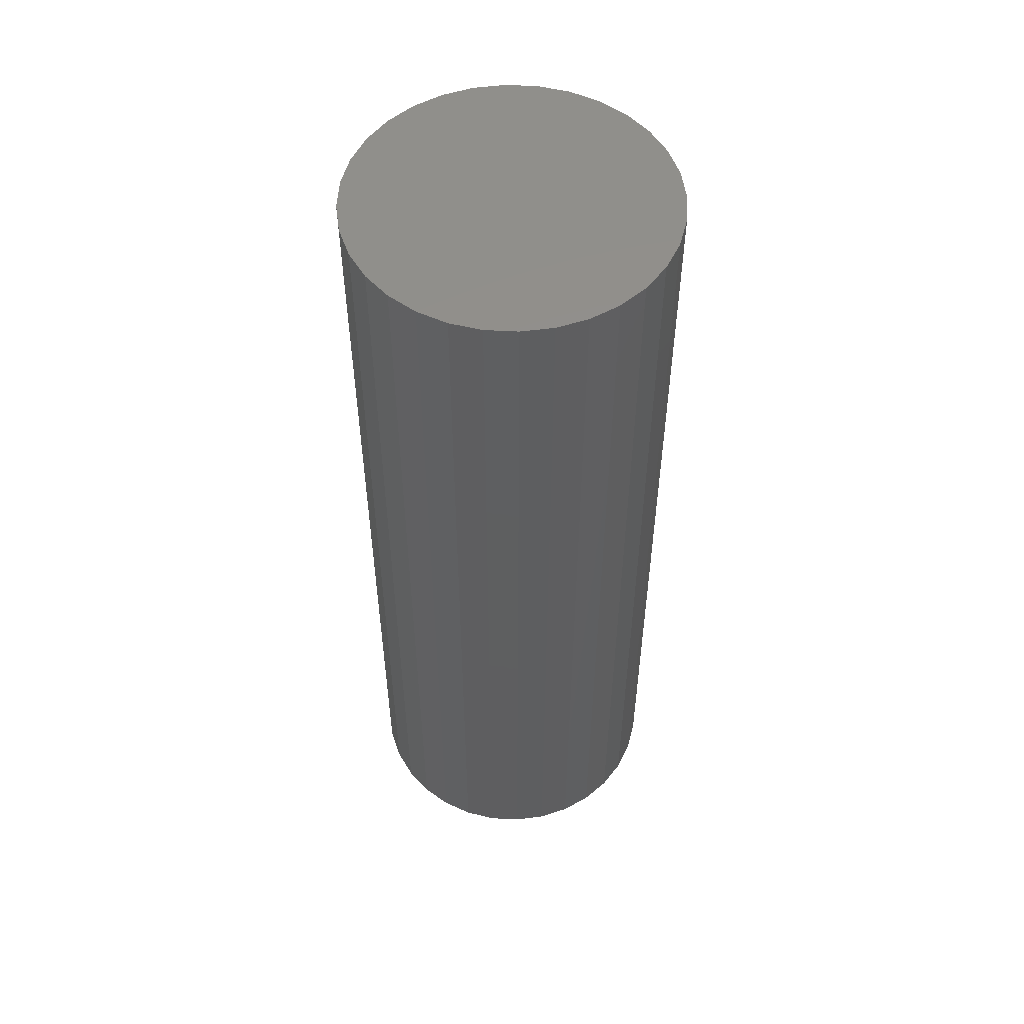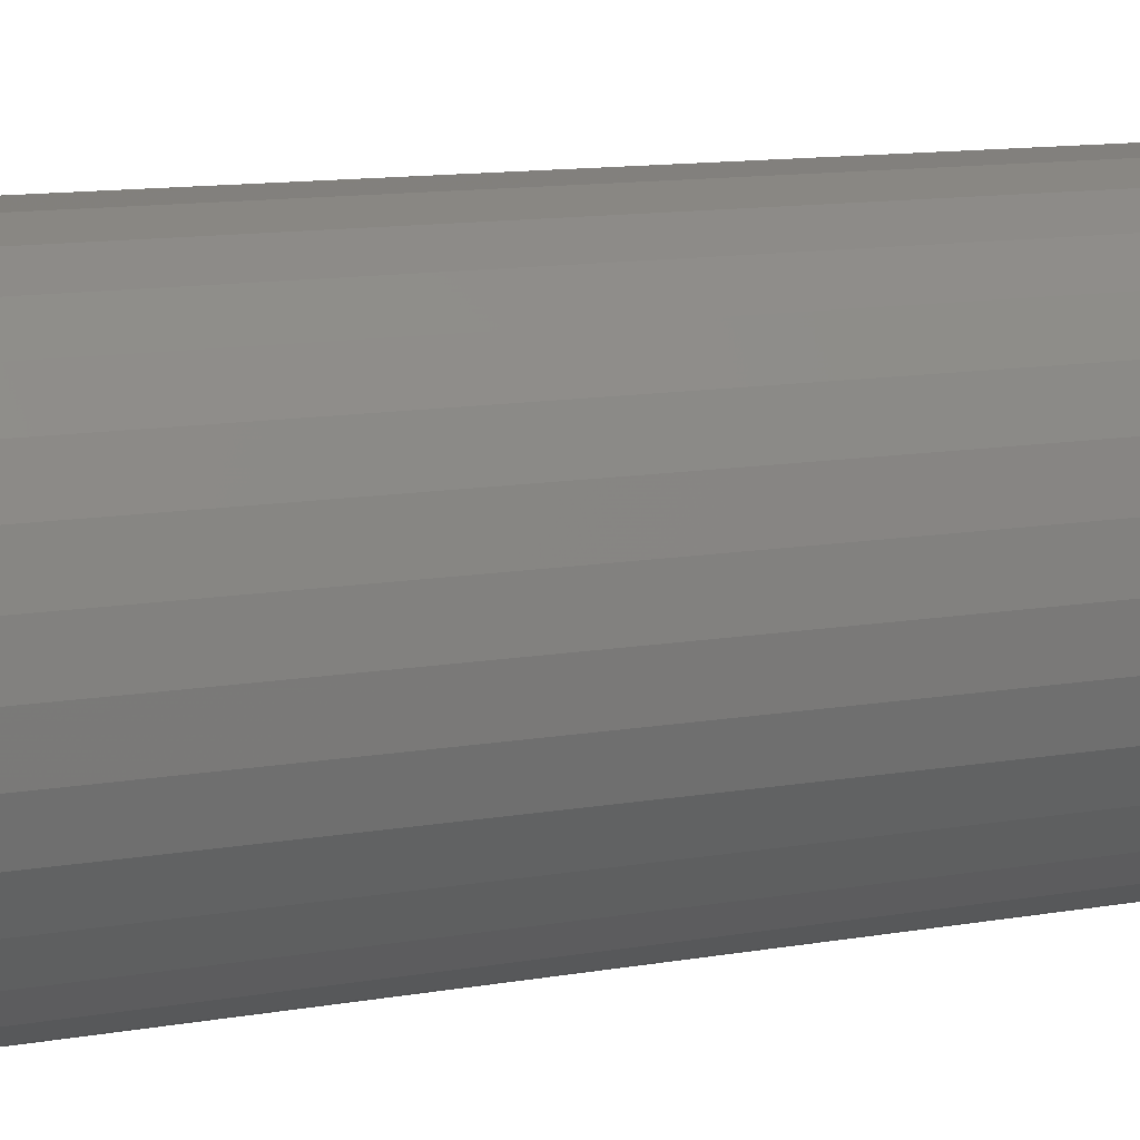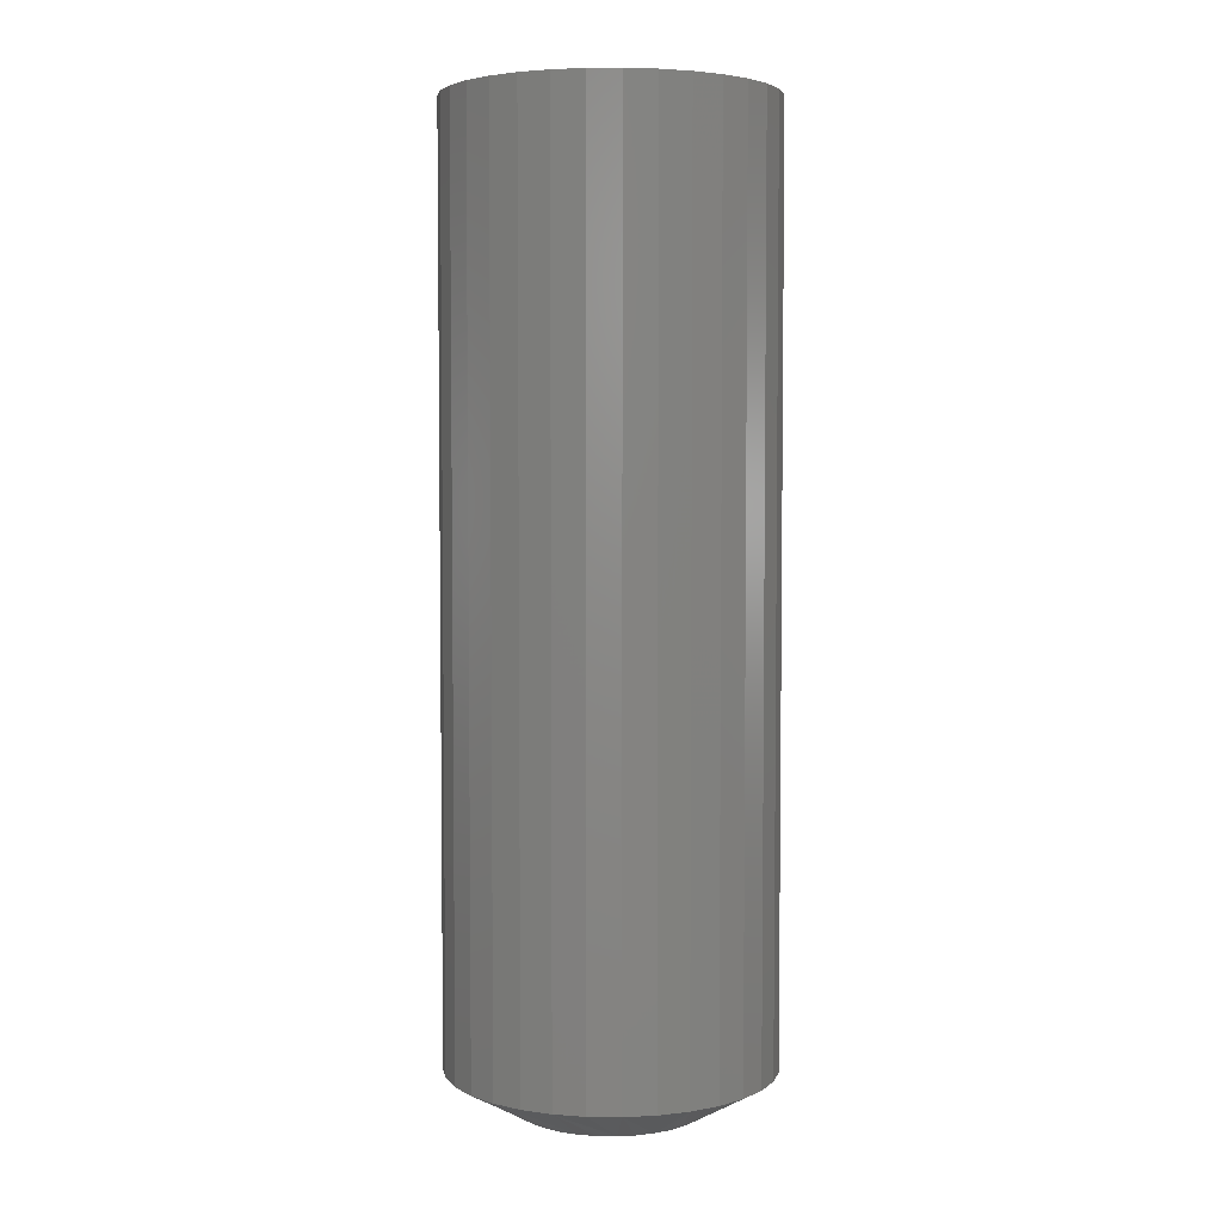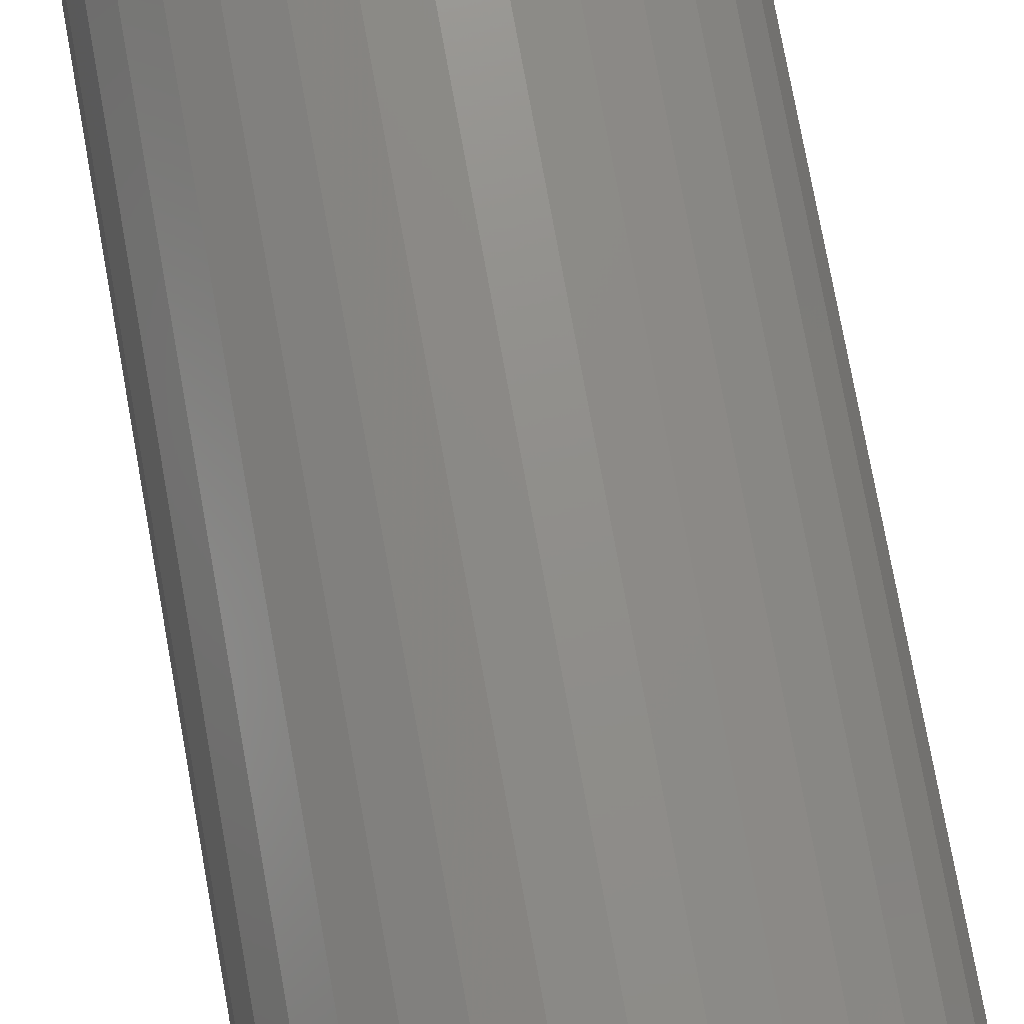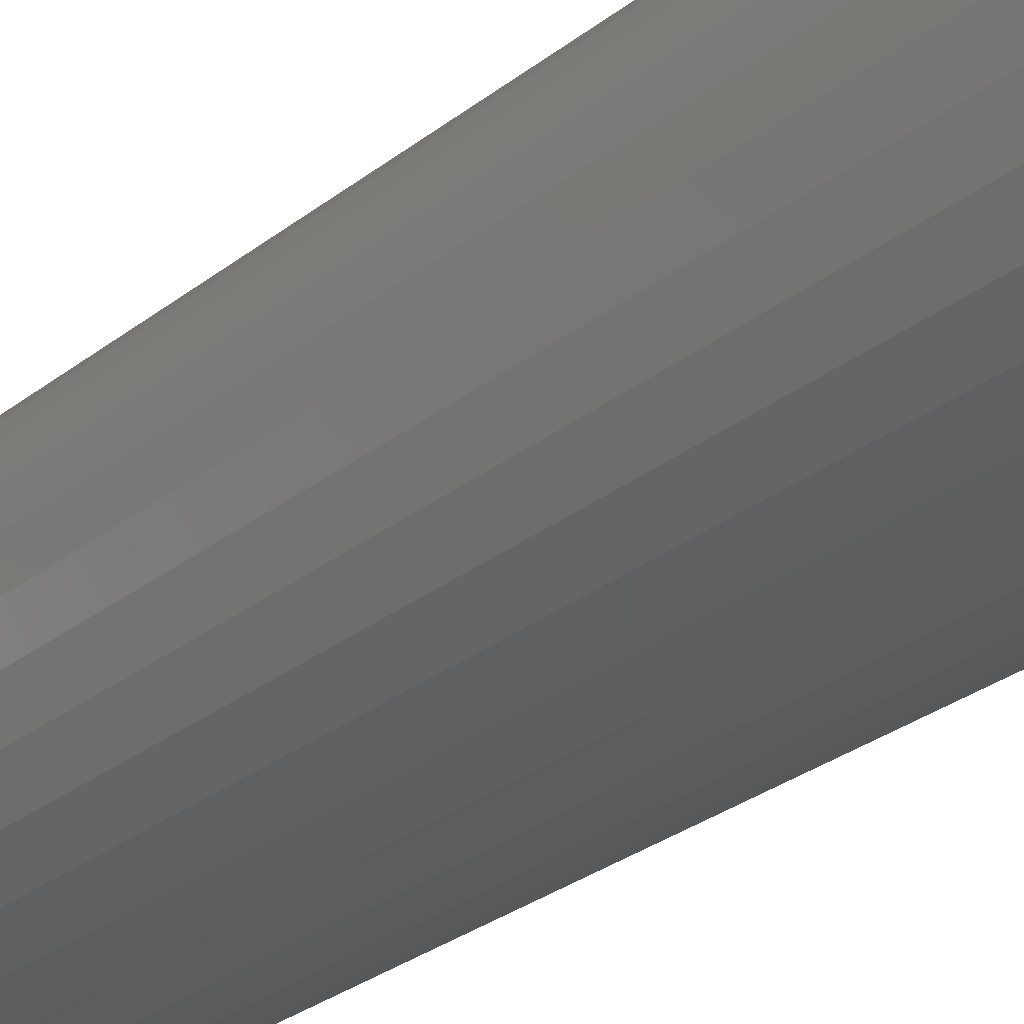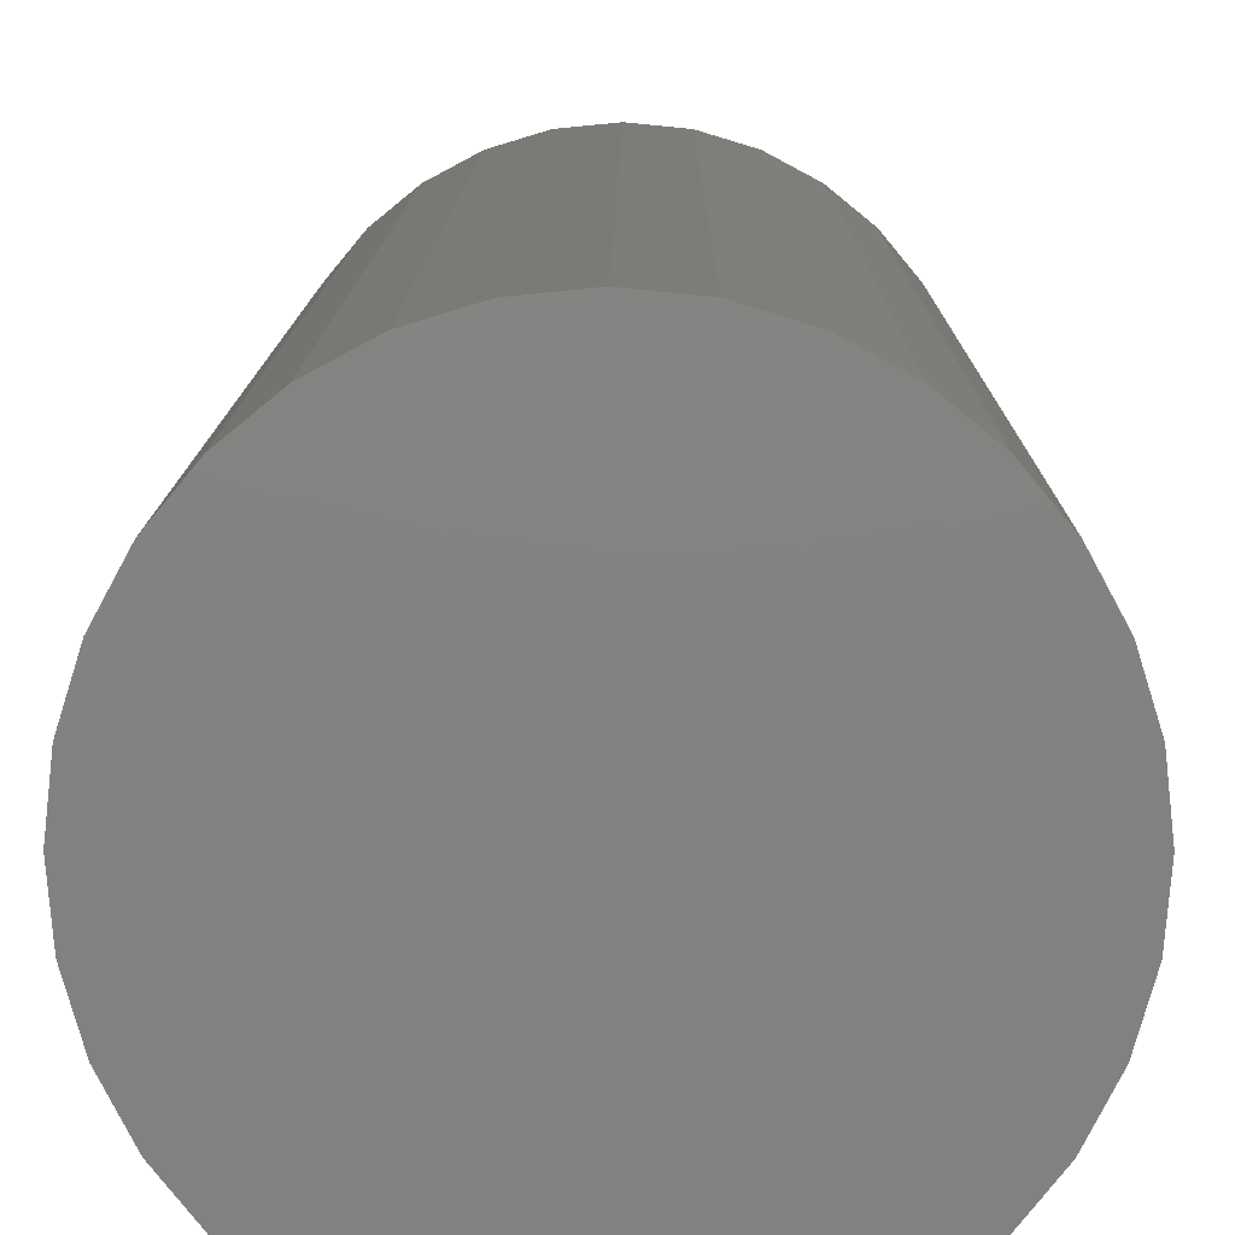
<metadata>
{"format":"stl","ext":"stl","renderer":"f3d","projection":"perspective","resolution":1024,"background":"white","views":[{"elev":53.4,"azim":-69.8,"up":"+Y"},{"elev":9.6,"azim":-117.5,"up":"+Z"},{"elev":4.3,"azim":64.0,"up":"+Y"},{"elev":74.5,"azim":-10.2,"up":"+Z"},{"elev":-29.5,"azim":138.7,"up":"+Z"},{"elev":8.0,"azim":-179.7,"up":"+Z"}]}
</metadata>
<code>
# stl→obj: 97 verts, 190 faces
v -0.01266 -0.75 0.07025
v 0.01529 -0.75 0.07025
v 0.001316 -0.75 0.07163
v -0.0261 -0.75 0.06618
v 0.02873 -0.75 0.06618
v -0.03848 -0.75 0.05956
v 0.04111 -0.75 0.05956
v -0.04933 -0.75 0.05065
v 0.05196 -0.75 0.05065
v -0.05824 -0.75 0.03979
v 0.06087 -0.75 0.03979
v 0.06222 -0.75 -0.03771
v -0.05162 -0.75 -0.04826
v 0.05425 -0.75 -0.04826
v -0.04185 -0.75 -0.05716
v 0.04448 -0.75 -0.05716
v -0.03061 -0.75 -0.06412
v 0.03324 -0.75 -0.06412
v -0.01829 -0.75 -0.06889
v 0.02092 -0.75 -0.06889
v -0.005293 -0.75 -0.07132
v 0.007925 -0.75 -0.07132
v 0.06749 -0.75 0.02741
v -0.06486 -0.75 0.02741
v 0.07157 -0.75 0.01397
v -0.06894 -0.75 0.01397
v 0.07294 -0.75 -5.912e-17
v -0.07031 -0.75 2.449e-07
v 0.07172 -0.75 -0.01316
v -0.06909 -0.75 -0.01316
v 0.06811 -0.75 -0.02588
v -0.06548 -0.75 -0.02588
v -0.05958 -0.75 -0.03771
v 0.1276 7.012e-18 -1.547e-17
v 0.1276 -0.7188 -4.641e-17
v 0.1252 6.877e-18 -0.02464
v 0.1252 -0.7188 -0.02464
v 0.118 6.478e-18 -0.04834
v 0.118 -0.7188 -0.04834
v 0.1063 5.83e-18 -0.07018
v 0.1063 -0.7188 -0.07018
v 0.09063 4.958e-18 -0.08932
v 0.09063 -0.7188 -0.08932
v 0.07149 3.896e-18 -0.105
v 0.07149 -0.7188 -0.105
v 0.04965 2.683e-18 -0.1167
v 0.04965 -0.7188 -0.1167
v 0.02596 1.368e-18 -0.1239
v 0.02596 -0.7188 -0.1239
v 0.001316 -1.717e-33 -0.1263
v 0.001316 -0.7188 -0.1263
v -0.02333 -1.368e-18 -0.1239
v -0.02333 -0.7188 -0.1239
v -0.04702 -2.683e-18 -0.1167
v -0.04702 -0.7188 -0.1167
v -0.06886 -3.896e-18 -0.105
v -0.06886 -0.7188 -0.105
v -0.088 -4.958e-18 -0.08932
v -0.088 -0.7188 -0.08932
v -0.1037 -5.83e-18 -0.07018
v -0.1037 -0.7188 -0.07018
v -0.1154 -6.478e-18 -0.04834
v -0.1154 -0.7188 -0.04834
v -0.1226 -6.877e-18 -0.02464
v -0.1226 -0.7188 -0.02464
v -0.125 -7.012e-18 1.547e-17
v -0.125 -0.7188 1.547e-17
v -0.1226 -6.877e-18 0.02464
v -0.1226 -0.7188 0.02464
v -0.1154 -6.478e-18 0.04834
v -0.1154 -0.7188 0.04834
v -0.1037 -5.83e-18 0.07018
v -0.1037 -0.7188 0.07018
v -0.088 -4.958e-18 0.08932
v -0.088 -0.7188 0.08932
v -0.06886 -3.896e-18 0.105
v -0.06886 -0.7188 0.105
v -0.04702 -2.683e-18 0.1167
v -0.04702 -0.7188 0.1167
v -0.02333 -1.368e-18 0.1239
v -0.02333 -0.7188 0.1239
v 0.001316 8.587e-34 0.1263
v 0.001316 -0.7188 0.1263
v 0.02596 1.368e-18 0.1239
v 0.02596 -0.7188 0.1239
v 0.04965 2.683e-18 0.1167
v 0.04965 -0.7188 0.1167
v 0.07149 3.896e-18 0.105
v 0.07149 -0.7188 0.105
v 0.09063 4.958e-18 0.08932
v 0.09063 -0.7188 0.08932
v 0.1063 5.83e-18 0.07018
v 0.1063 -0.7188 0.07018
v 0.118 6.478e-18 0.04834
v 0.118 -0.7188 0.04834
v 0.1252 6.877e-18 0.02464
v 0.1252 -0.7188 0.02464
f 1 2 3
f 2 1 4
f 2 4 5
f 5 4 6
f 5 6 7
f 7 6 8
f 7 8 9
f 9 8 10
f 9 10 11
f 12 13 14
f 14 13 15
f 14 15 16
f 16 15 17
f 16 17 18
f 18 17 19
f 18 19 20
f 20 19 21
f 20 21 22
f 11 10 23
f 23 10 24
f 23 24 25
f 25 24 26
f 25 26 27
f 27 26 28
f 27 28 29
f 29 28 30
f 29 30 31
f 31 30 32
f 31 32 12
f 12 32 33
f 12 33 13
f 34 35 36
f 36 35 37
f 36 37 38
f 38 37 39
f 38 39 40
f 40 39 41
f 40 41 42
f 42 41 43
f 42 43 44
f 44 43 45
f 44 45 46
f 46 45 47
f 46 47 48
f 48 47 49
f 48 49 50
f 50 49 51
f 50 51 52
f 52 51 53
f 52 53 54
f 54 53 55
f 54 55 56
f 56 55 57
f 56 57 58
f 58 57 59
f 58 59 60
f 60 59 61
f 60 61 62
f 62 61 63
f 62 63 64
f 64 63 65
f 64 65 66
f 66 65 67
f 66 67 68
f 68 67 69
f 68 69 70
f 70 69 71
f 70 71 72
f 72 71 73
f 72 73 74
f 74 73 75
f 74 75 76
f 76 75 77
f 76 77 78
f 78 77 79
f 78 79 80
f 80 79 81
f 80 81 82
f 82 81 83
f 82 83 84
f 84 83 85
f 84 85 86
f 86 85 87
f 86 87 88
f 88 87 89
f 88 89 90
f 90 89 91
f 90 91 92
f 92 91 93
f 92 93 94
f 94 93 95
f 94 95 96
f 96 95 97
f 96 97 34
f 34 97 35
f 24 71 69
f 35 97 27
f 23 95 93
f 9 91 89
f 5 87 85
f 3 83 81
f 4 79 77
f 8 75 73
f 28 26 67
f 67 26 24
f 67 24 69
f 23 25 95
f 95 25 27
f 95 27 97
f 9 11 91
f 91 11 23
f 91 23 93
f 5 7 87
f 87 7 9
f 87 9 89
f 3 2 83
f 83 2 5
f 83 5 85
f 4 1 79
f 79 1 3
f 79 3 81
f 8 6 75
f 75 6 4
f 75 4 77
f 24 10 71
f 71 10 8
f 71 8 73
f 53 51 19
f 19 55 53
f 49 47 22
f 22 51 49
f 21 51 22
f 45 43 18
f 18 47 45
f 20 47 18
f 41 39 14
f 14 43 41
f 16 43 14
f 31 39 37
f 12 39 31
f 21 19 51
f 20 22 47
f 16 18 43
f 12 14 39
f 35 27 29
f 35 29 31
f 35 31 37
f 30 63 32
f 32 63 61
f 32 61 33
f 33 61 59
f 33 59 13
f 19 17 55
f 55 17 15
f 55 15 57
f 57 15 13
f 57 13 59
f 67 65 28
f 28 65 63
f 28 63 30
f 82 84 80
f 78 80 84
f 86 78 84
f 76 78 86
f 88 76 86
f 46 54 44
f 52 54 46
f 48 52 46
f 50 52 48
f 54 56 44
f 44 56 58
f 44 58 42
f 42 58 60
f 42 60 40
f 40 60 62
f 40 62 38
f 38 62 64
f 38 64 36
f 36 64 66
f 36 66 34
f 34 66 68
f 34 68 96
f 96 68 70
f 96 70 94
f 94 70 72
f 94 72 92
f 92 72 74
f 92 74 90
f 90 74 76
f 90 76 88

</code>
